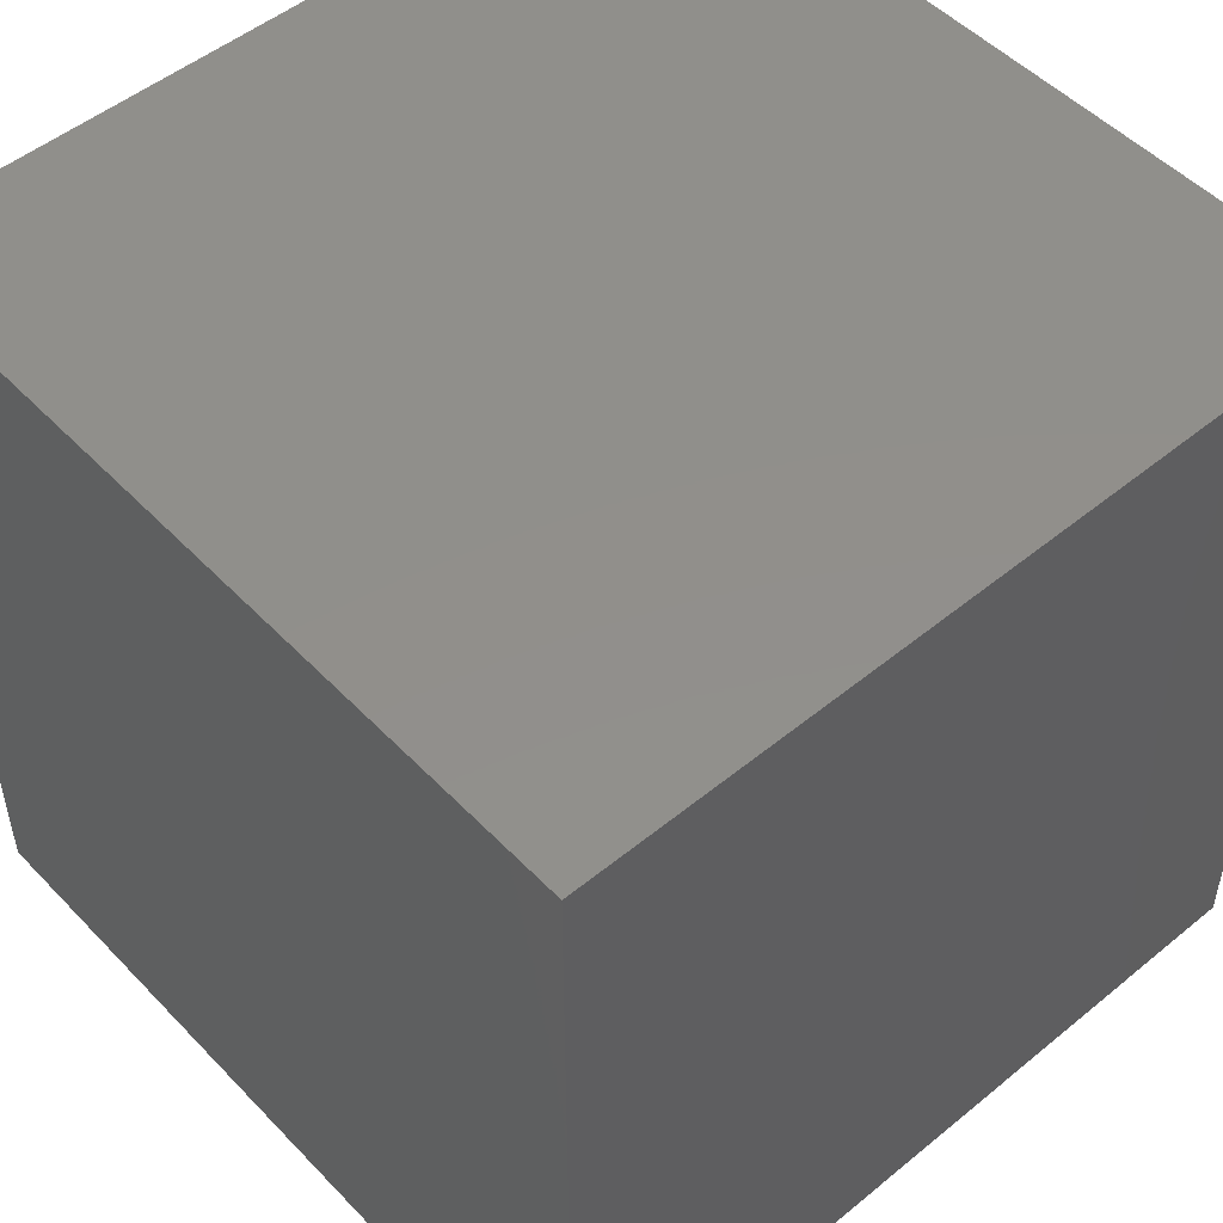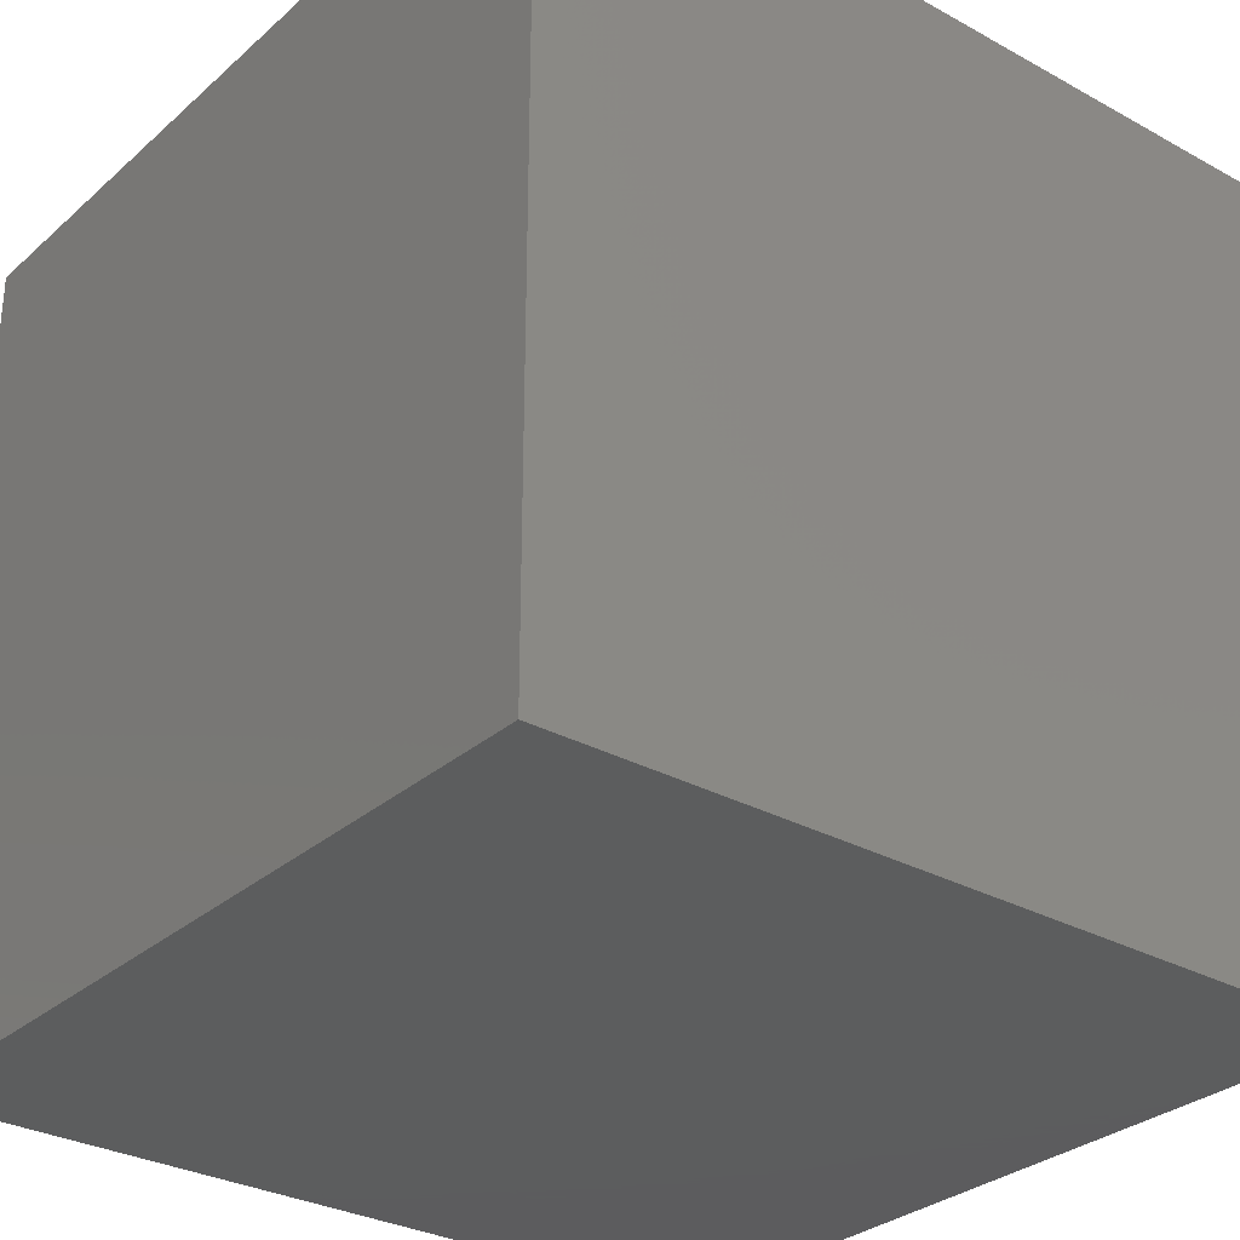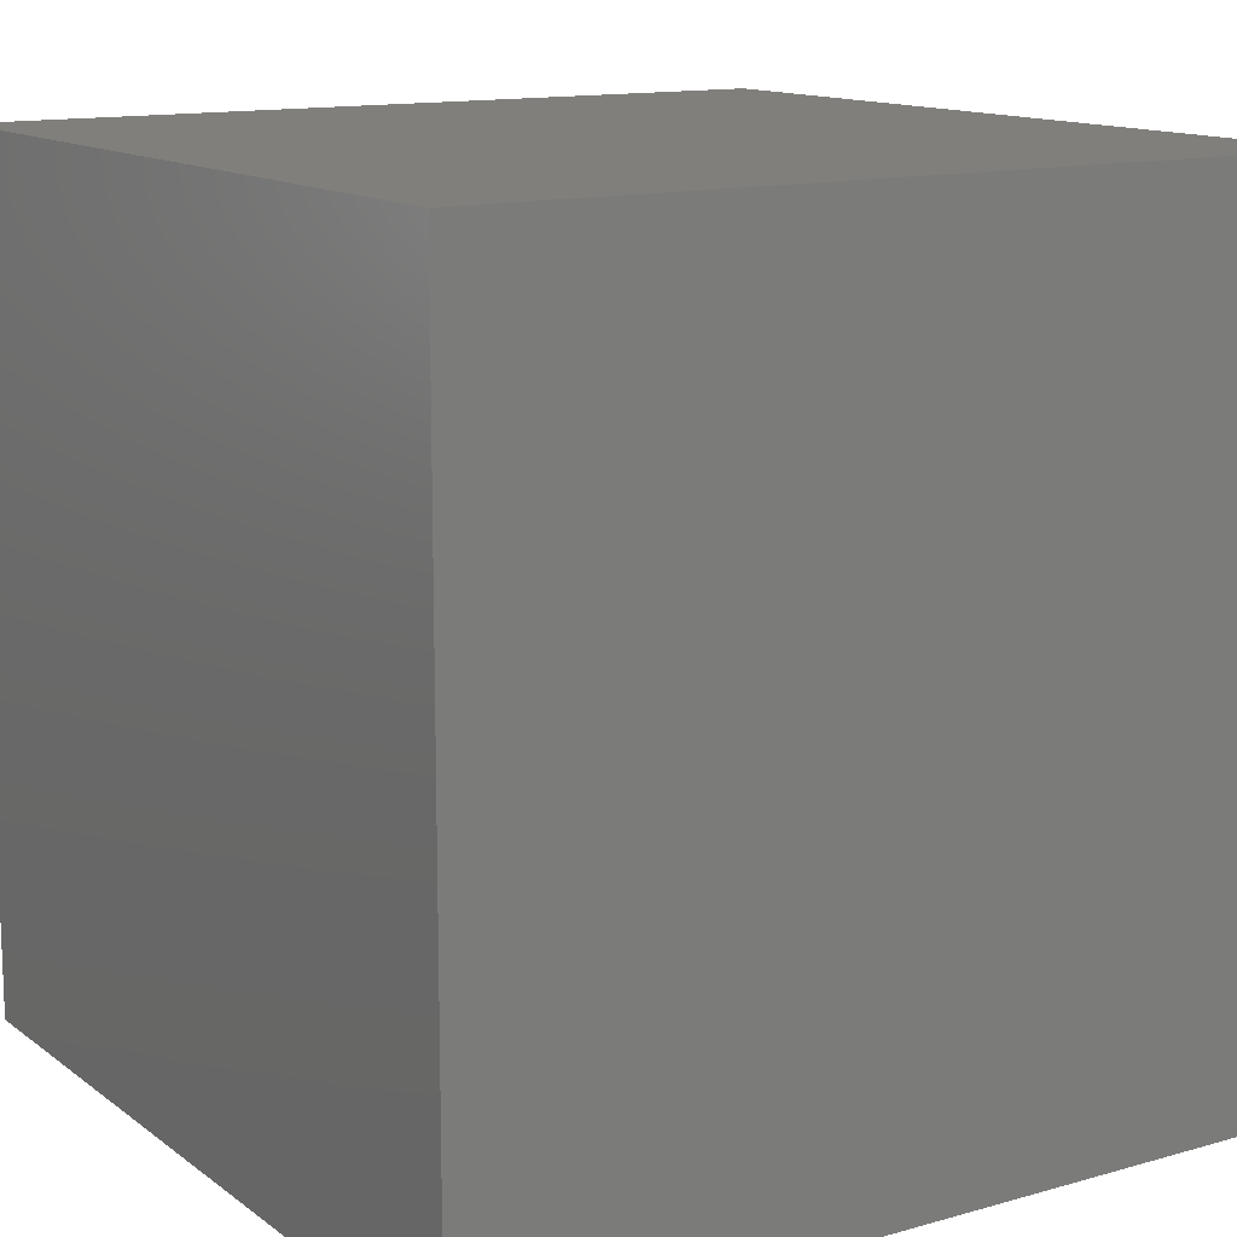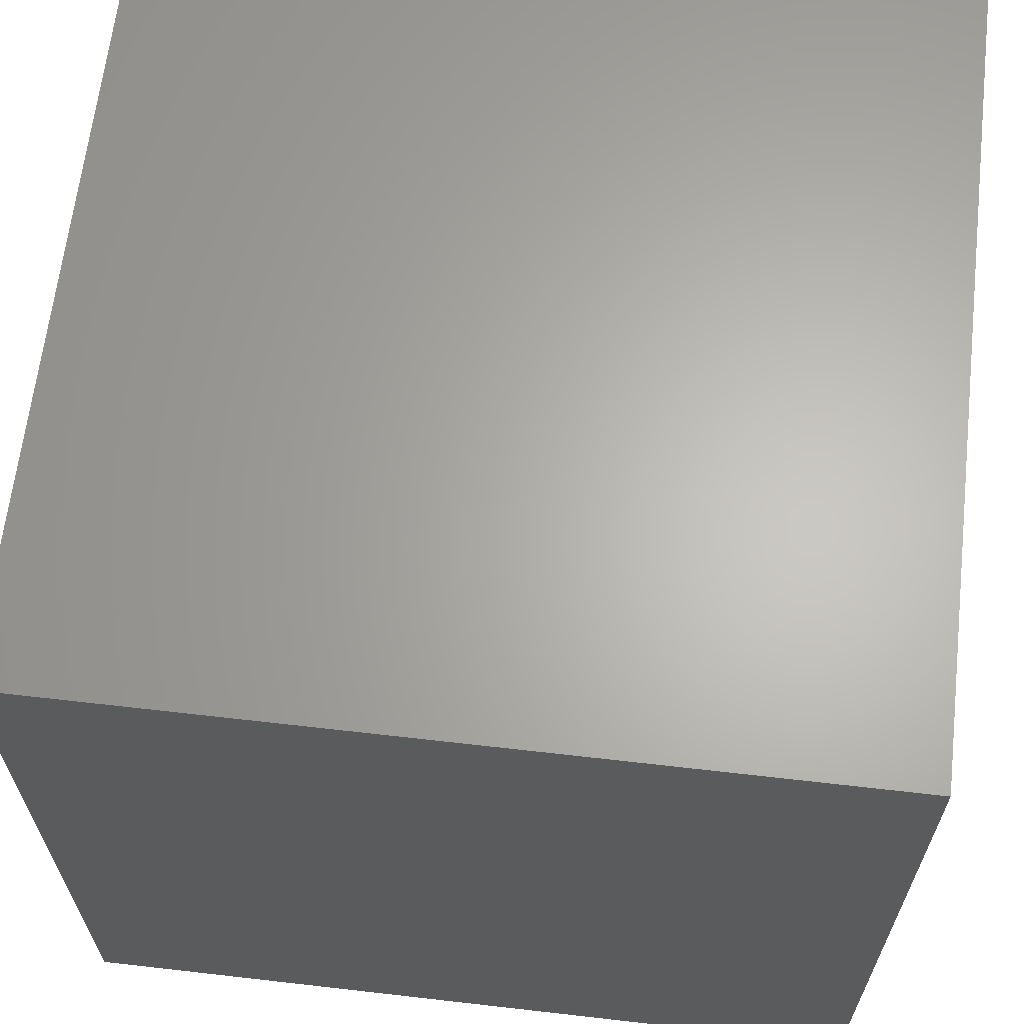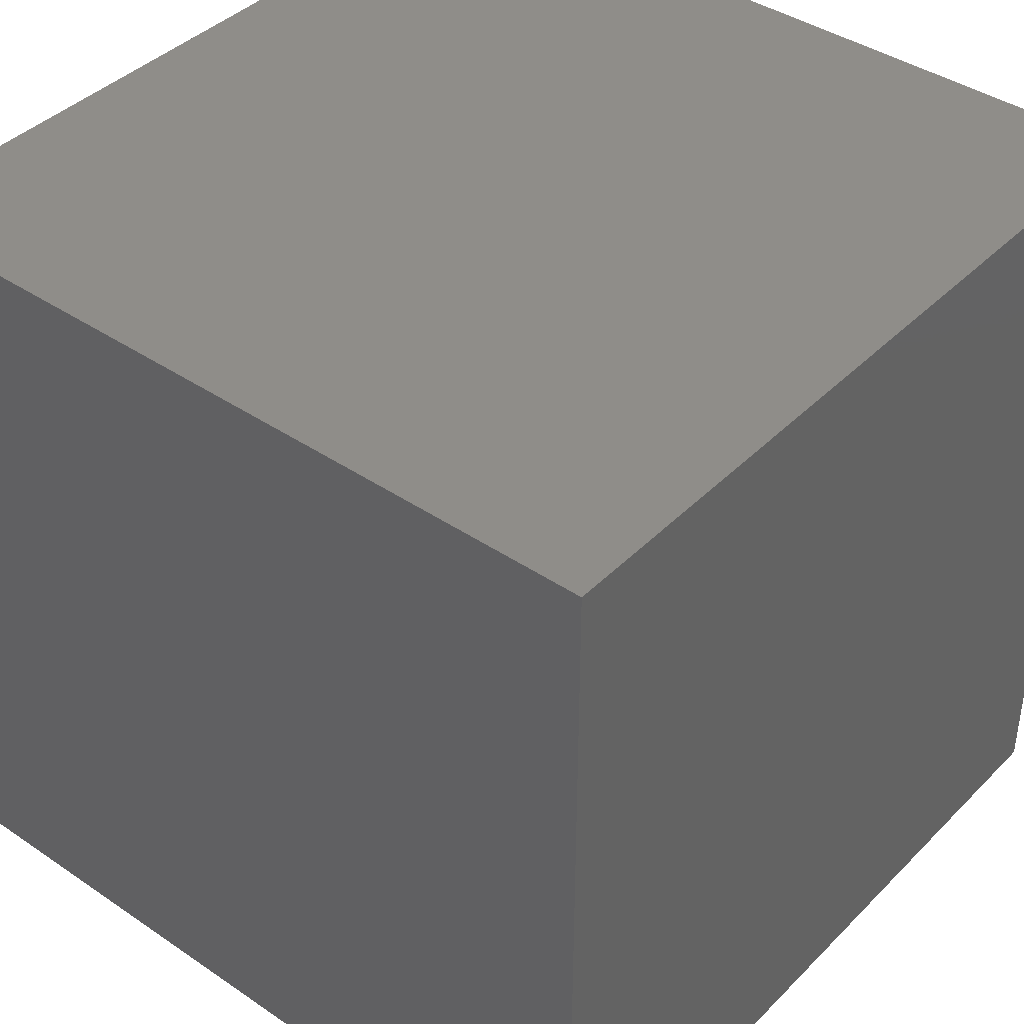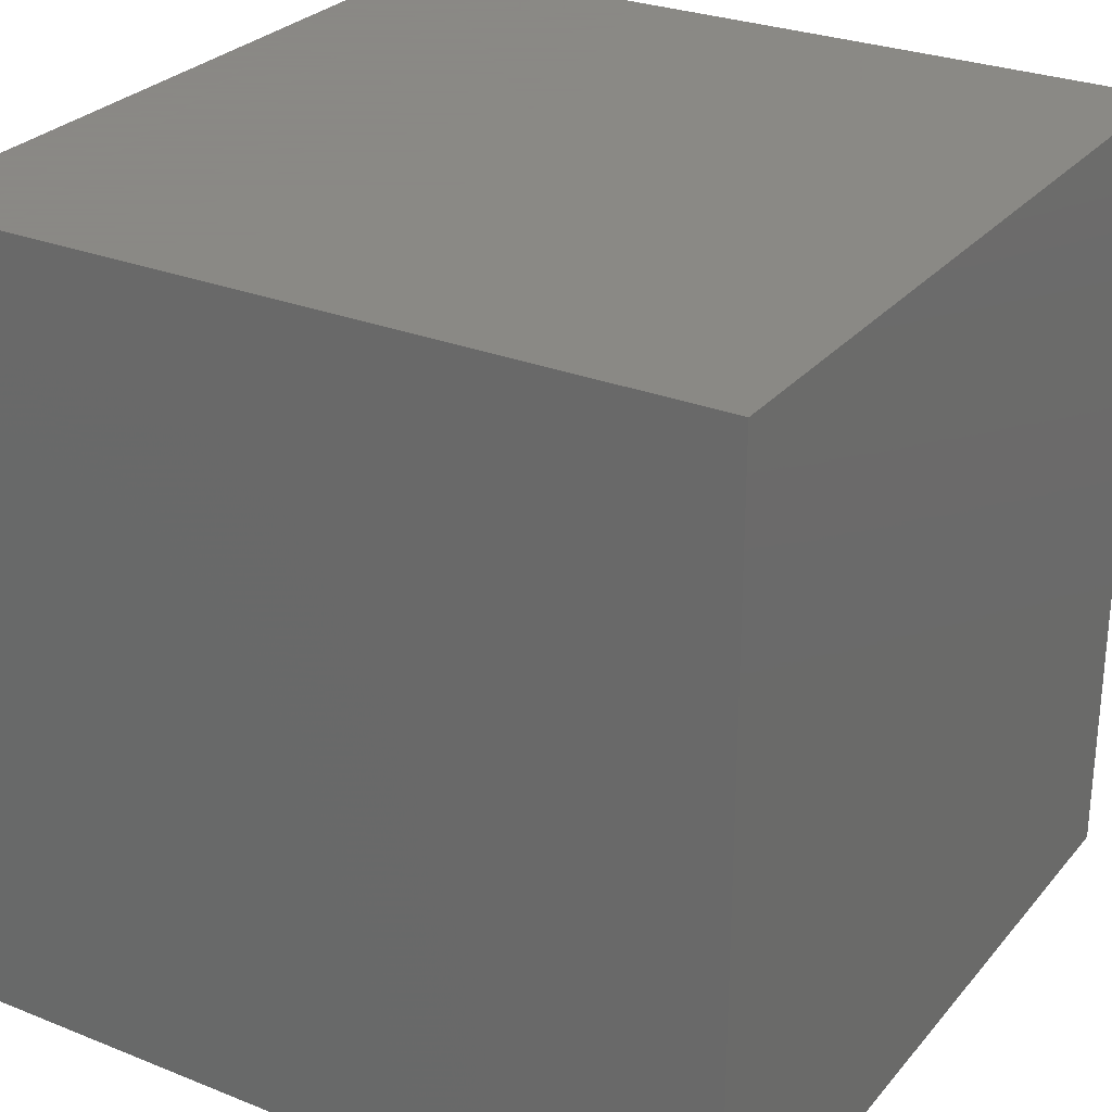
<metadata>
{"format":"stl","ext":"stl","renderer":"f3d","projection":"perspective","resolution":1024,"background":"white","views":[{"elev":50.7,"azim":-131.8,"up":"+Z"},{"elev":-30.3,"azim":-38.6,"up":"+Z"},{"elev":13.3,"azim":147.4,"up":"+Y"},{"elev":64.5,"azim":96.6,"up":"+Y"},{"elev":40.7,"azim":129.7,"up":"+Y"},{"elev":27.9,"azim":121.3,"up":"+Y"}]}
</metadata>
<code>
# stl→obj: 8 verts, 12 faces
v 2 -3 8
v 1 -3 8
v 2 -4 8
v 1 -4 8
v 2 -4 7
v 1 -4 7
v 2 -3 7
v 1 -3 7
f 1 2 3
f 3 2 4
f 5 6 7
f 7 6 8
f 4 6 3
f 3 6 5
f 2 8 4
f 4 8 6
f 1 7 2
f 2 7 8
f 3 5 1
f 1 5 7

</code>
